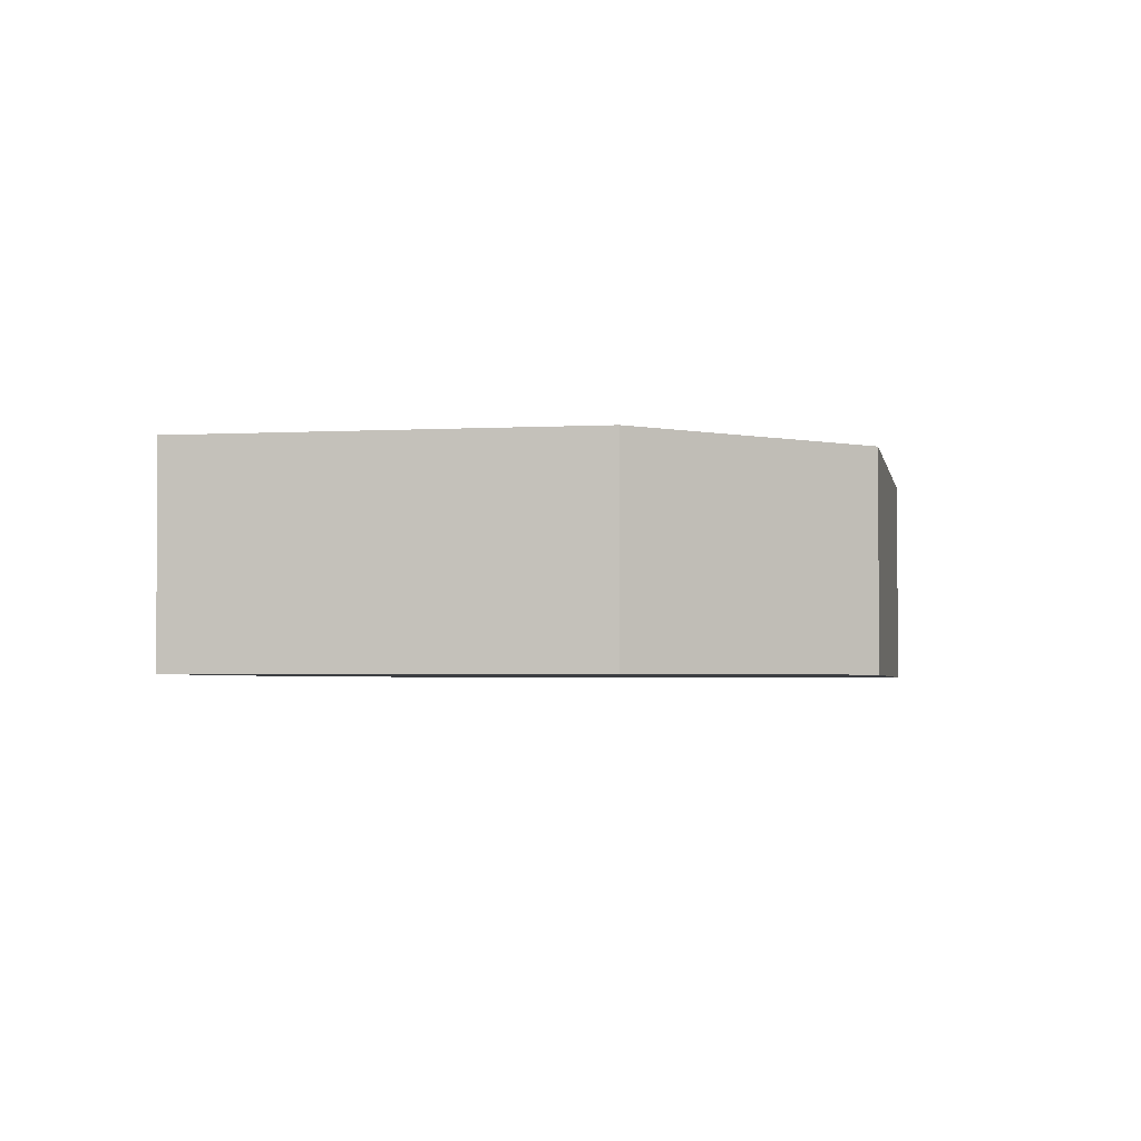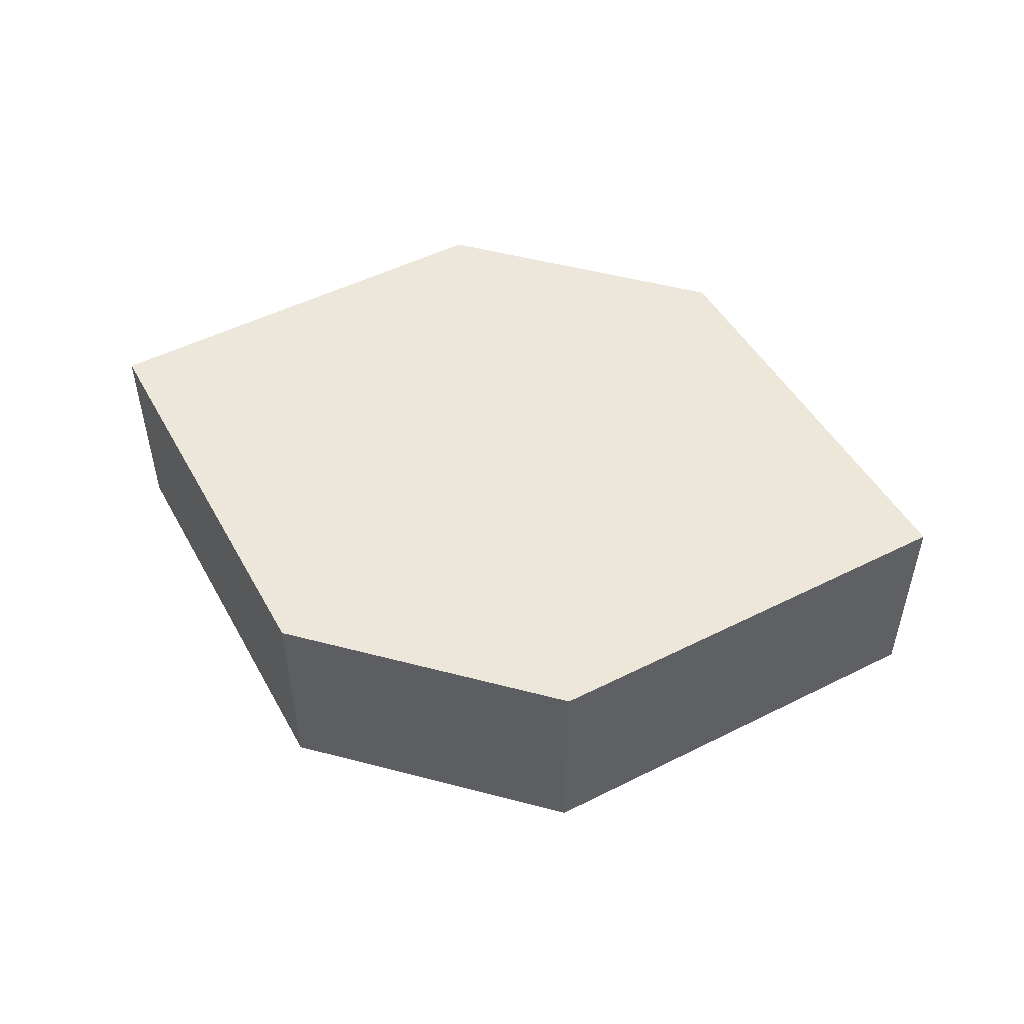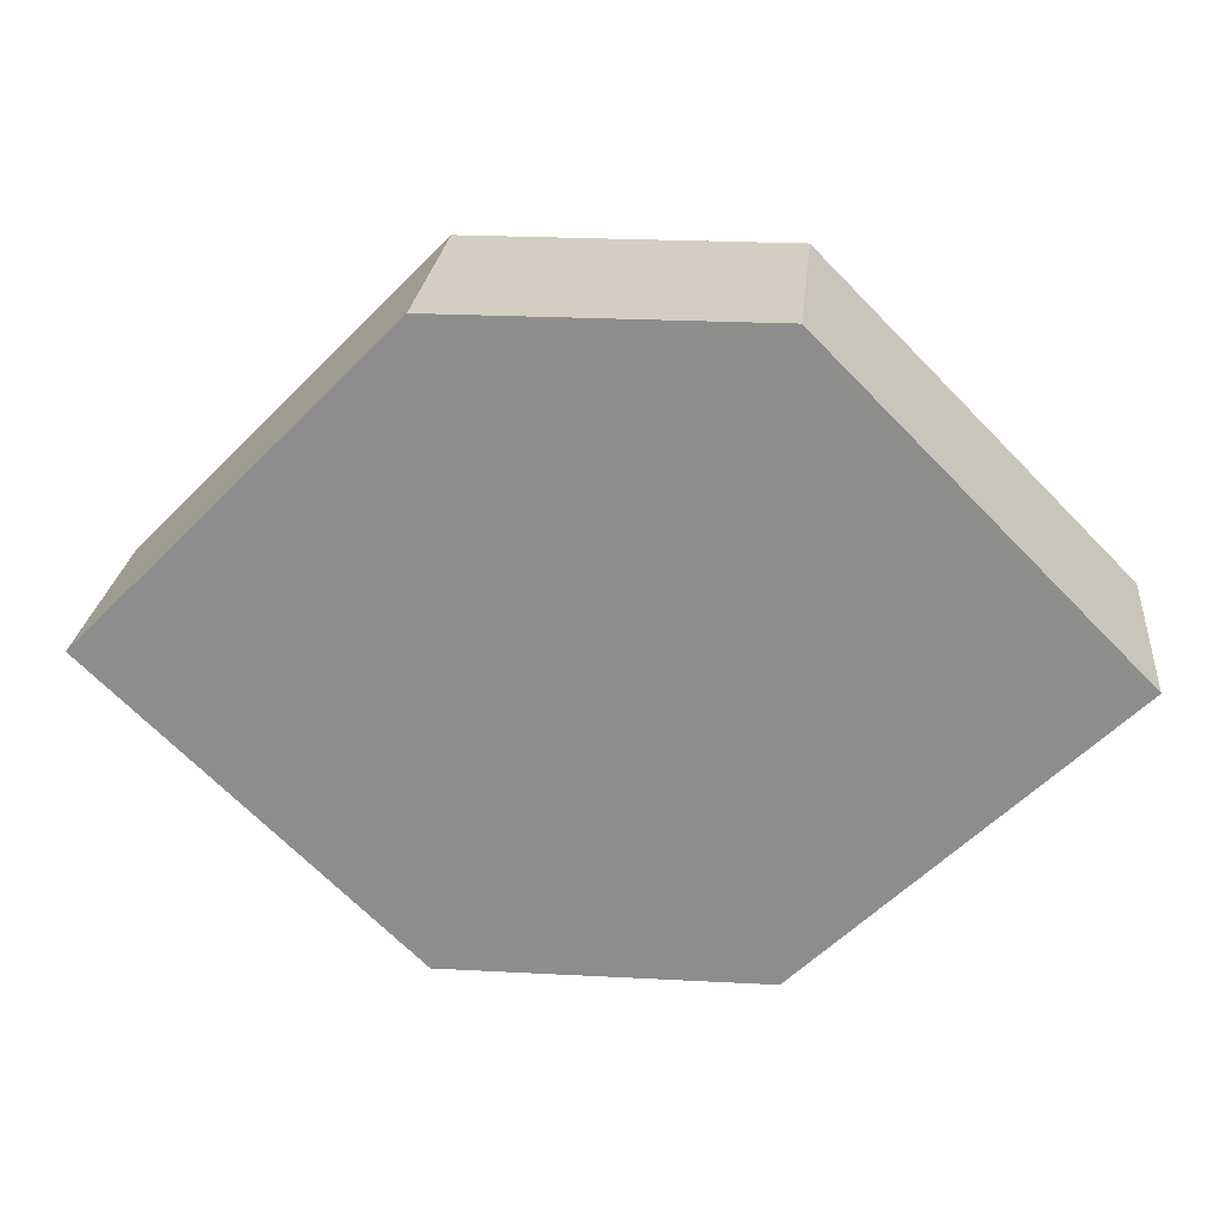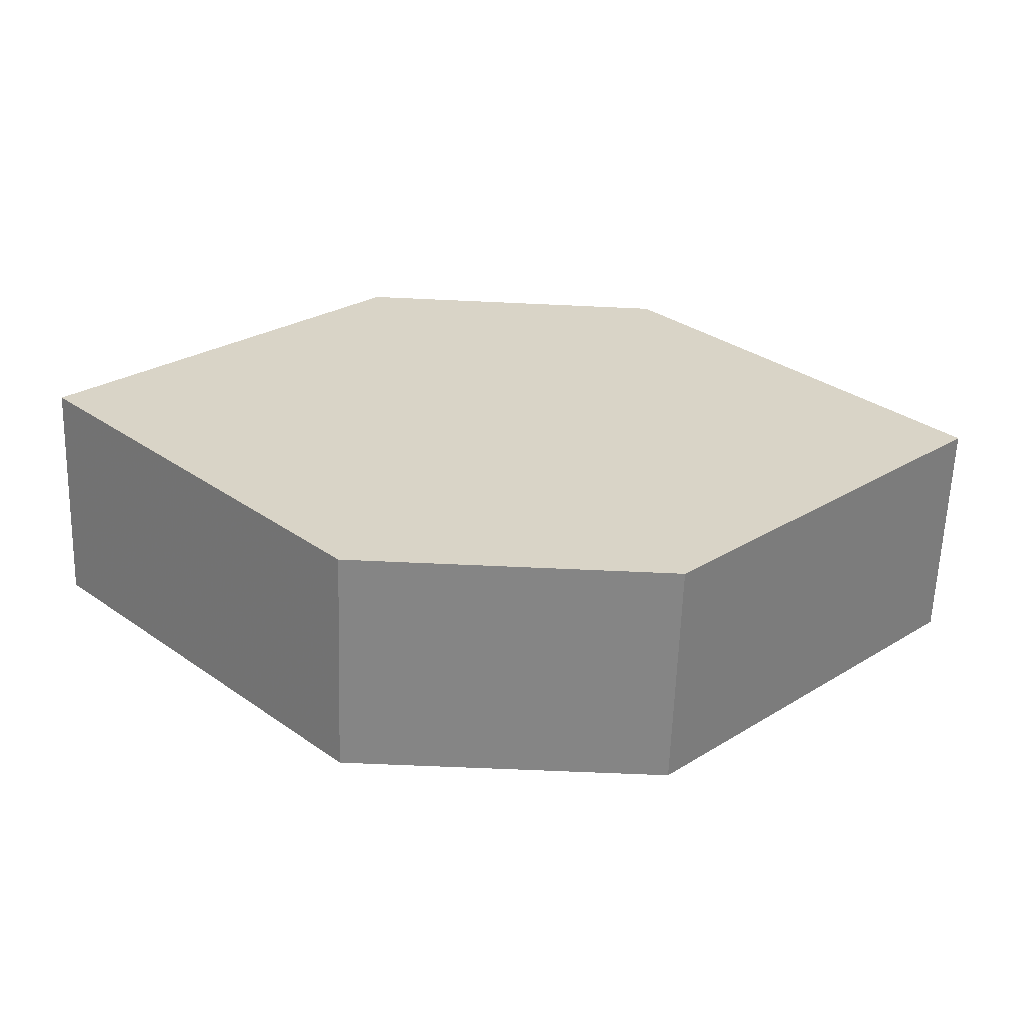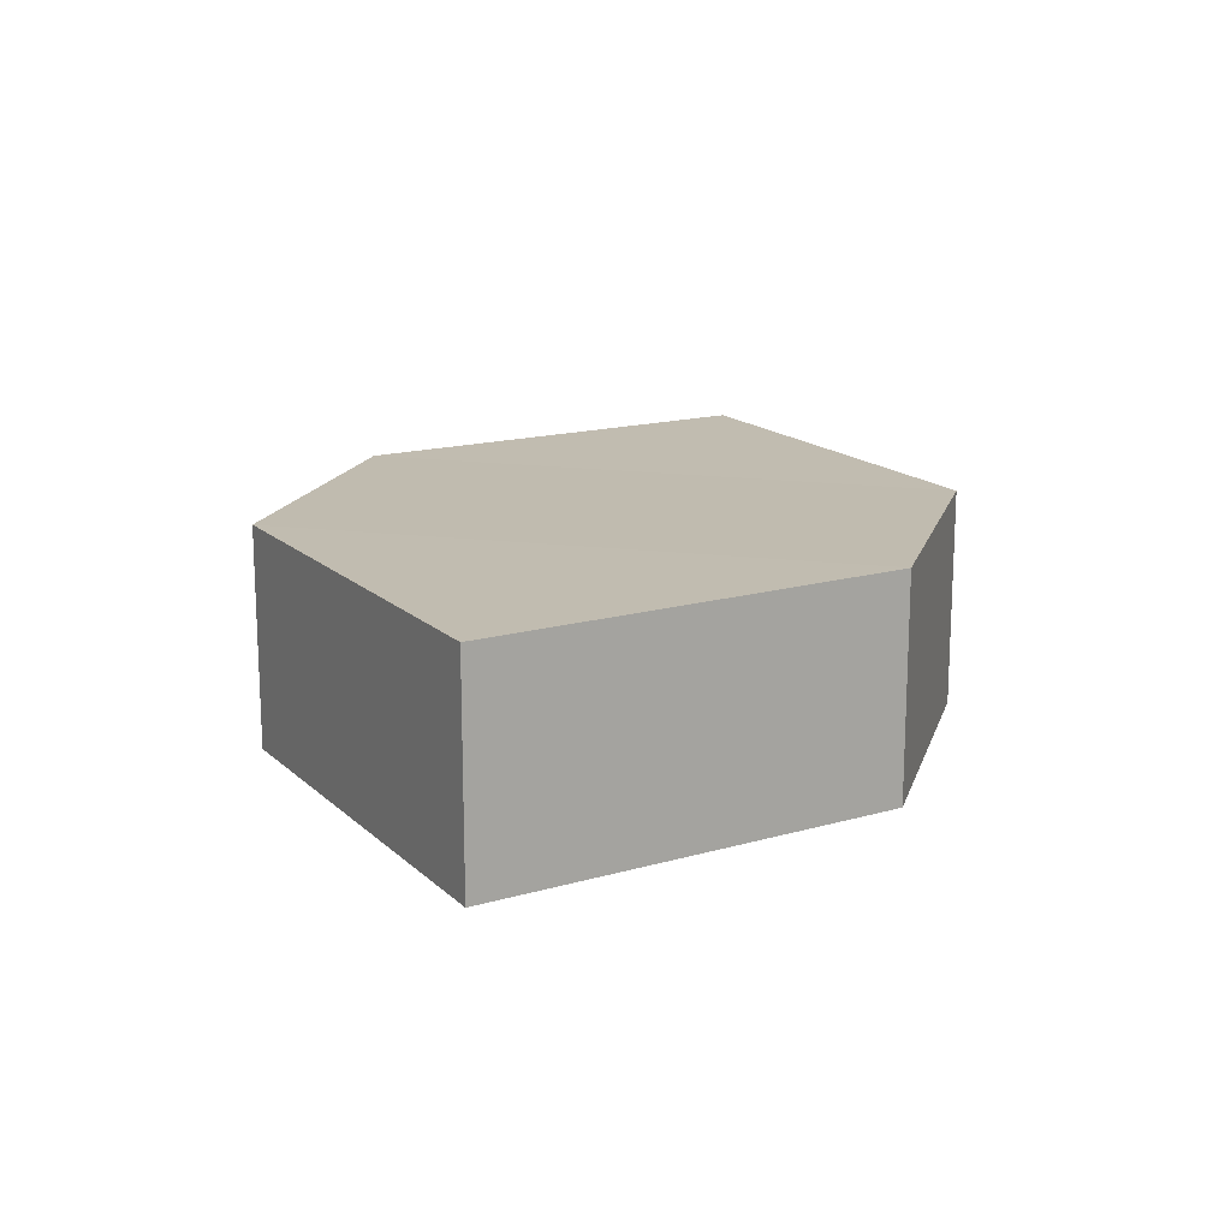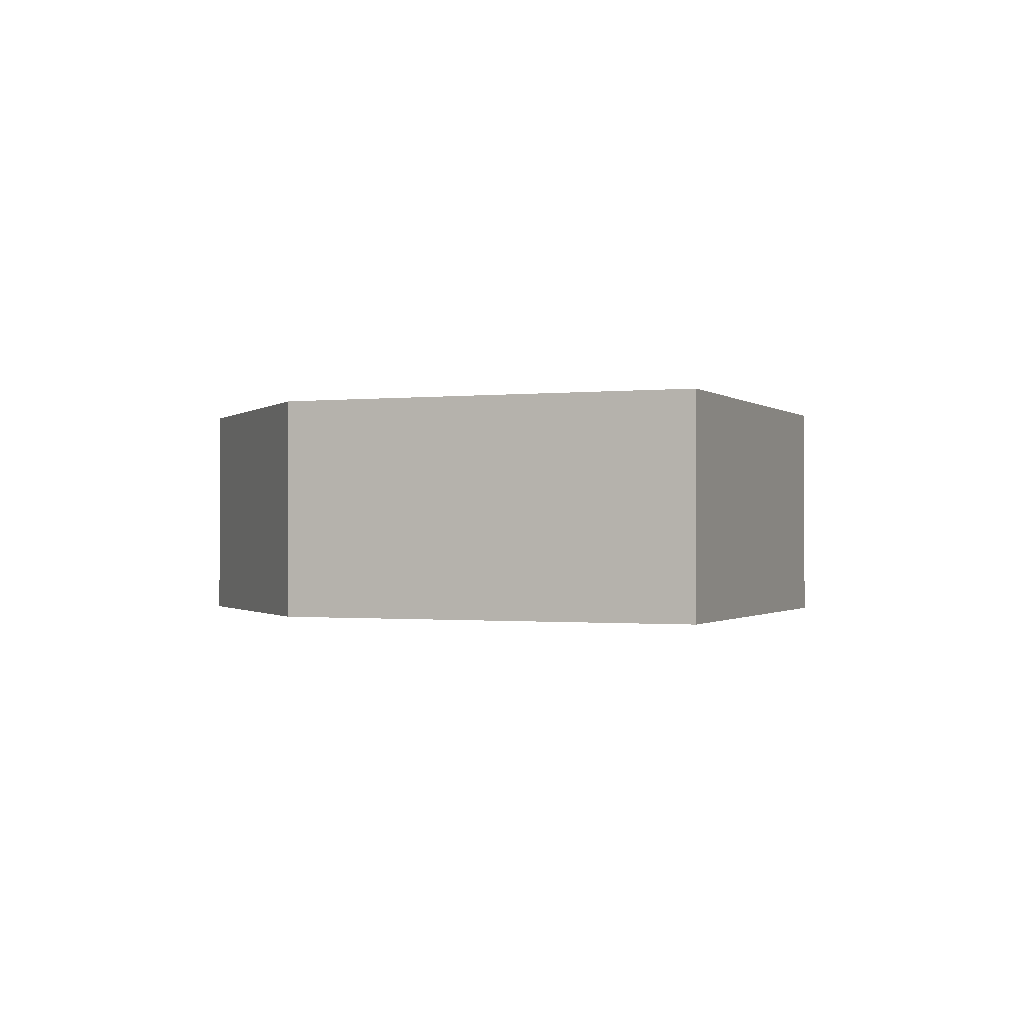
<metadata>
{"format":"obj","ext":"obj","renderer":"f3d","projection":"perspective","resolution":1024,"background":"white","views":[{"elev":-3.2,"azim":-34.3,"up":"+Z"},{"elev":50.3,"azim":-163.8,"up":"+Z"},{"elev":24.6,"azim":-174.9,"up":"+Y"},{"elev":-61.7,"azim":-2.8,"up":"+Y"},{"elev":16.3,"azim":105.1,"up":"+Z"},{"elev":-0.7,"azim":-112.2,"up":"+Z"}]}
</metadata>
<code>
o 4111
v 2193 1885 14.17
v 2193 1885 14.16
v 2193 1885 14.16
v 2193 1885 14.16
v 2193 1885 14.16
v 2193 1885 14.16
v 2193 1885 14.17
v 2193 1885 14.16
v 2193 1885 14.17
v 2193 1885 14.16
v 2193 1885 14.16
v 2193 1885 14.16
v 2193 1885 14.17
v 2193 1885 14.17
v 2193 1885 14.17
v 2193 1885 14.17
v 2193 1885 14.17
v 2193 1885 14.16
v 2193 1885 14.17
v 2193 1885 14.17
v 2193 1885 14.17
v 2193 1885 14.16
v 2193 1885 14.17
v 2193 1885 14.17
v 2193 1885 14.17
v 2193 1885 14.16
v 2193 1885 14.17
v 2193 1885 14.16
v 2193 1885 14.16
v 2193 1885 14.16
v 2193 1885 14.16
v 2193 1885 14.17
f 1 2 3
f 4 2 5
f 6 7 5
f 8 9 4
f 10 1 11
f 6 12 11
f 12 13 14
f 15 12 16
f 17 1 16
f 17 18 19
f 20 13 19
f 21 22 20
f 16 23 24
f 25 26 24
f 22 23 27
f 9 27 23
f 22 28 29
f 9 29 28
f 11 29 30
f 31 32 30

</code>
